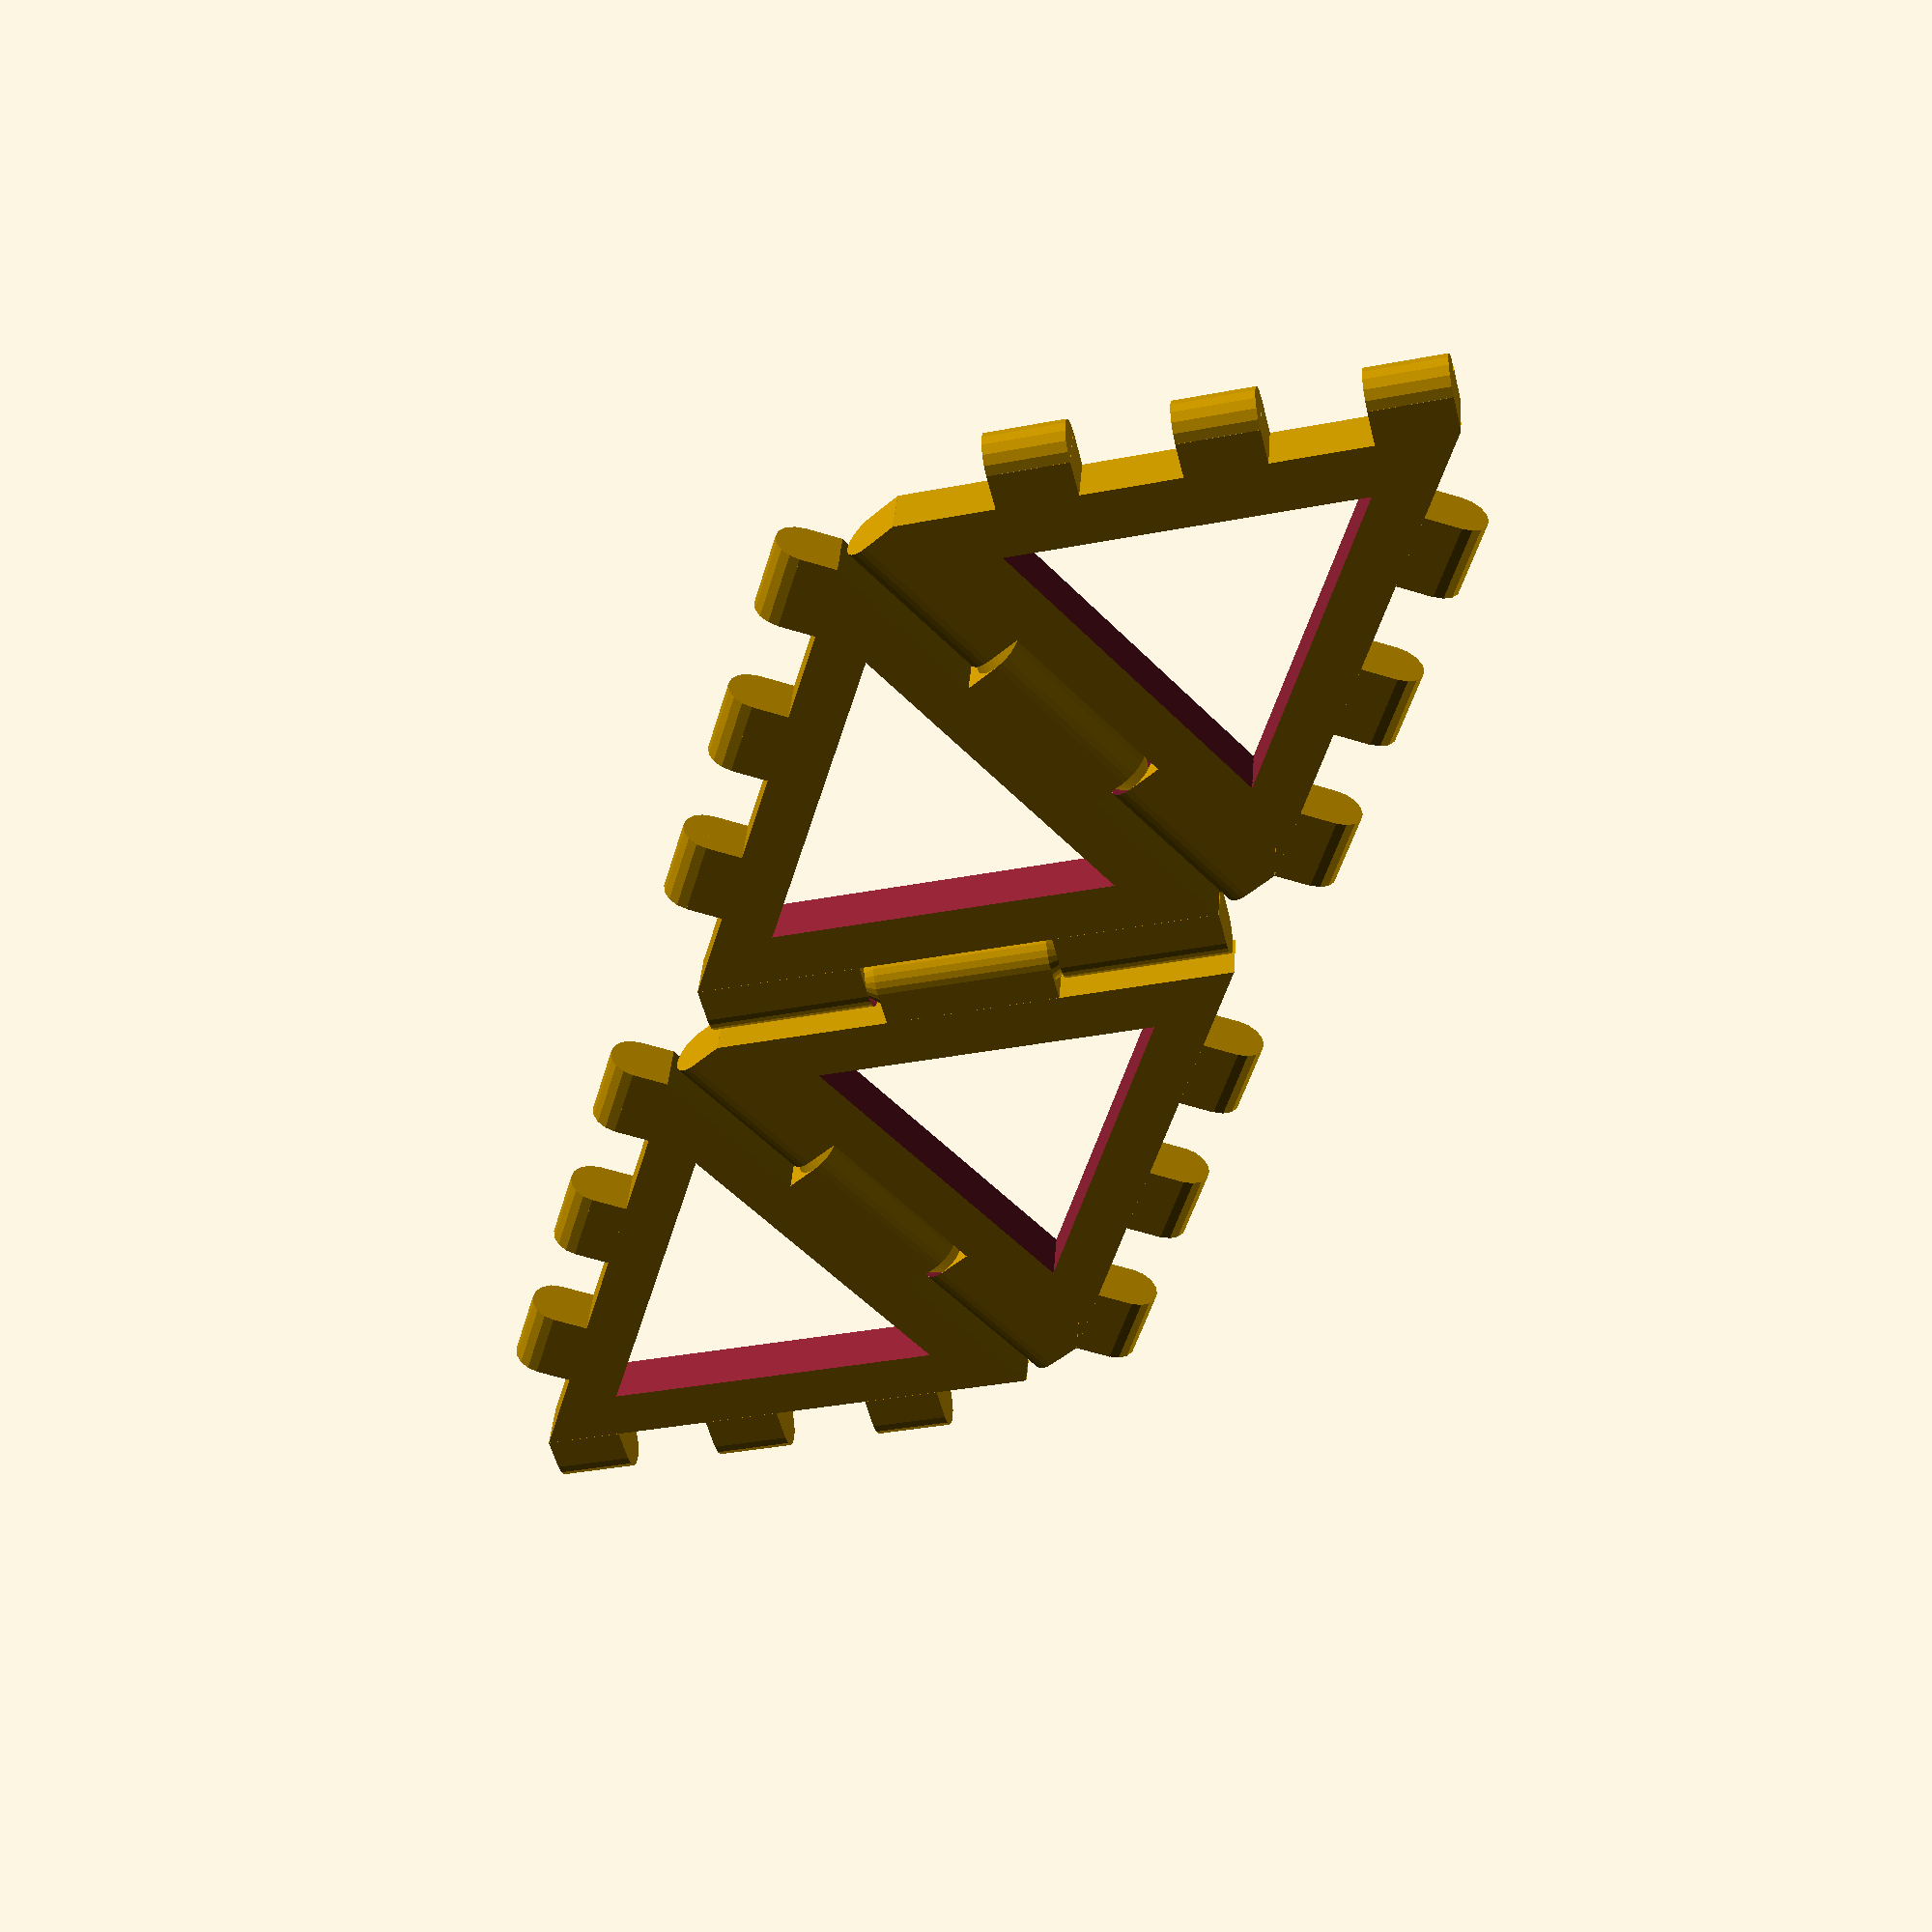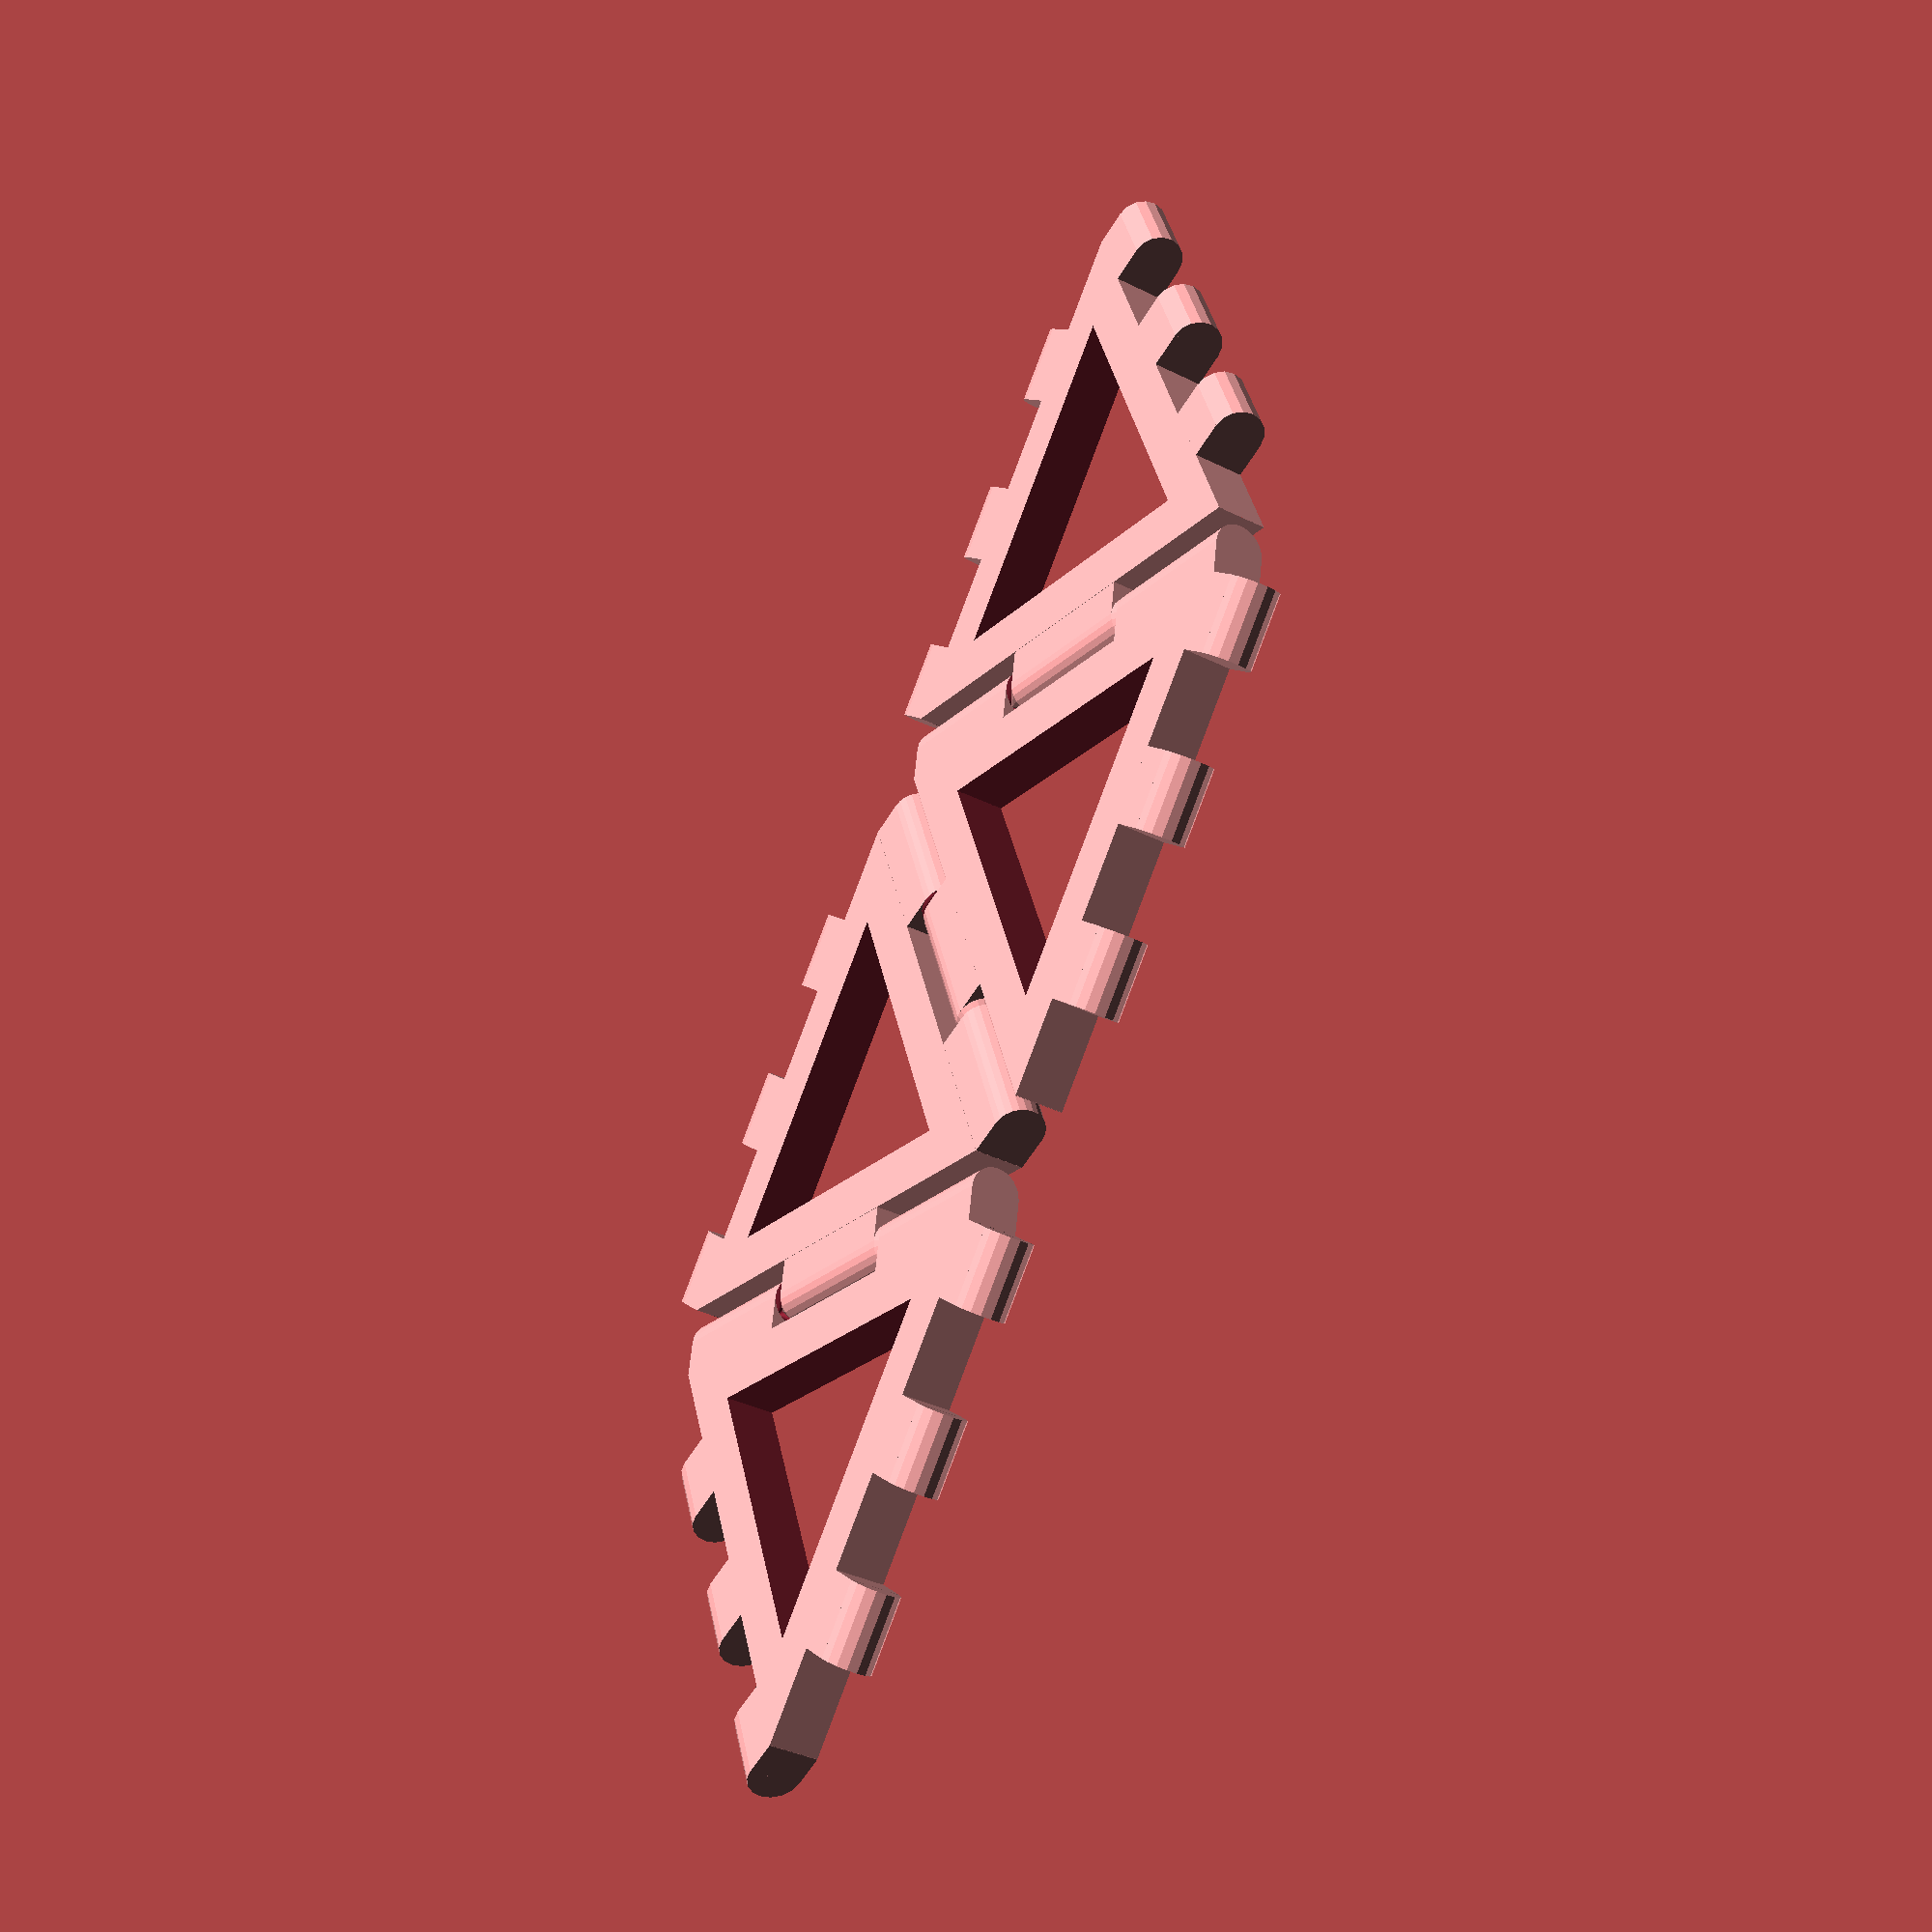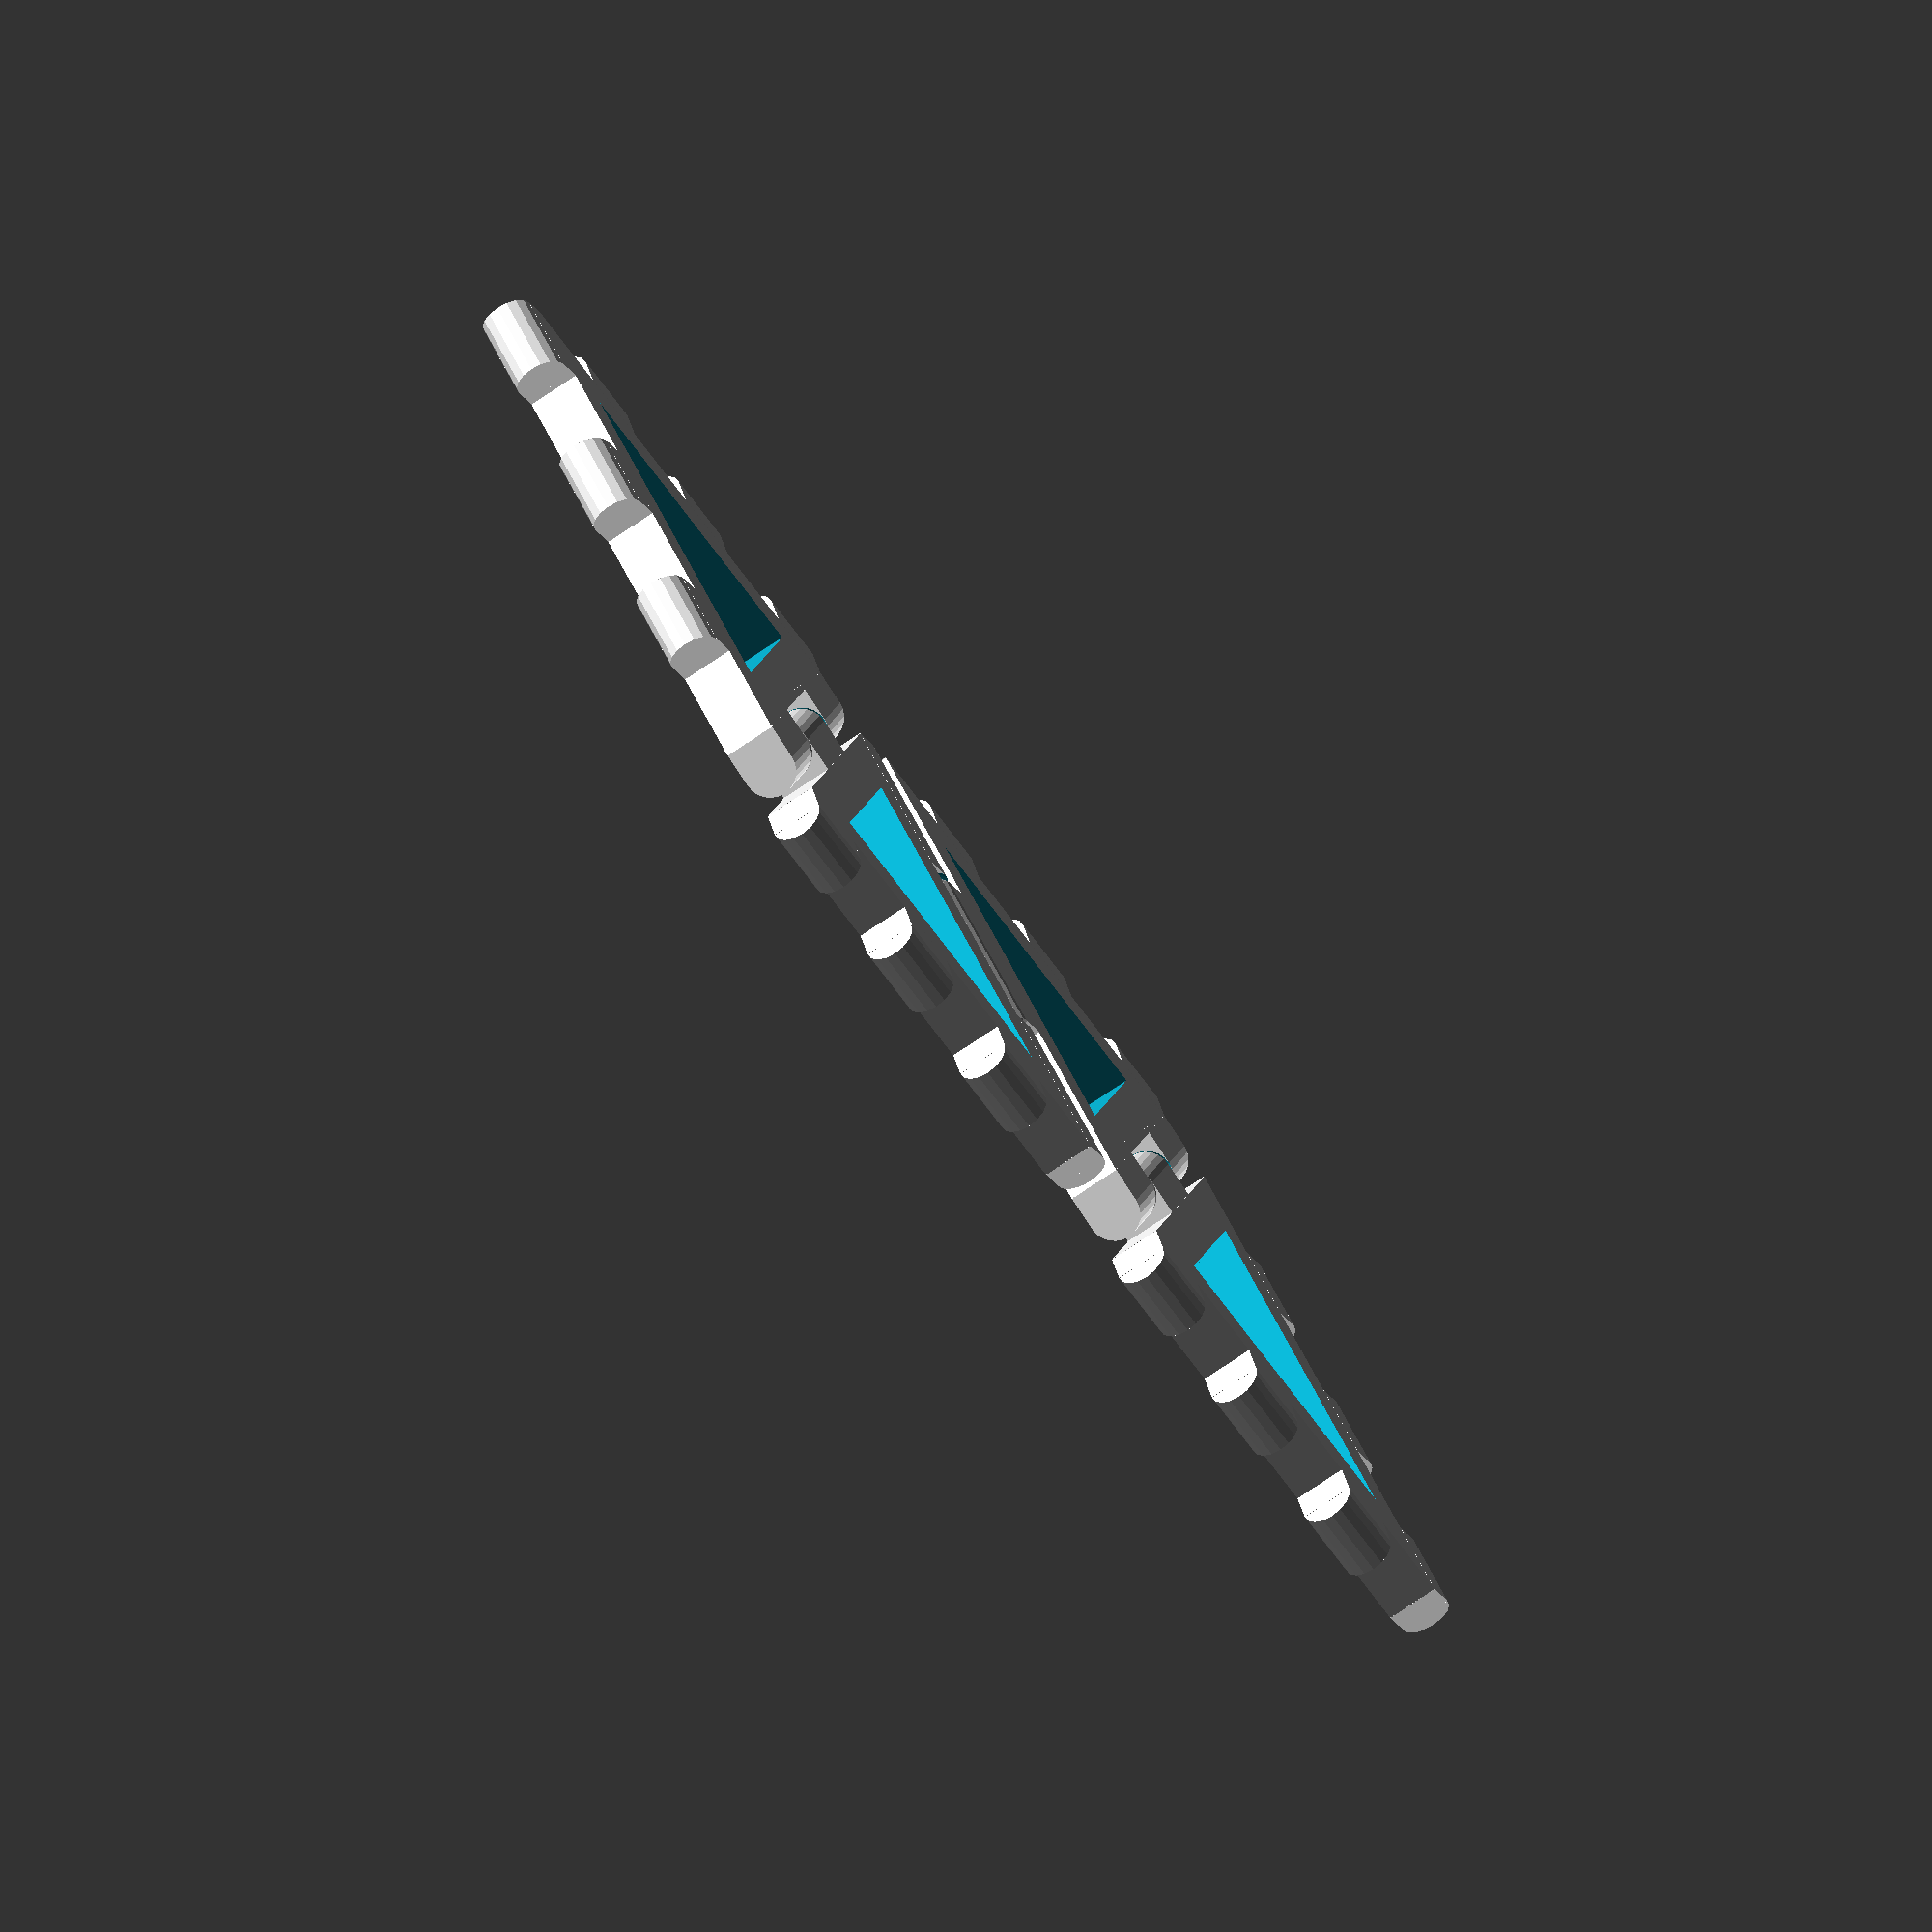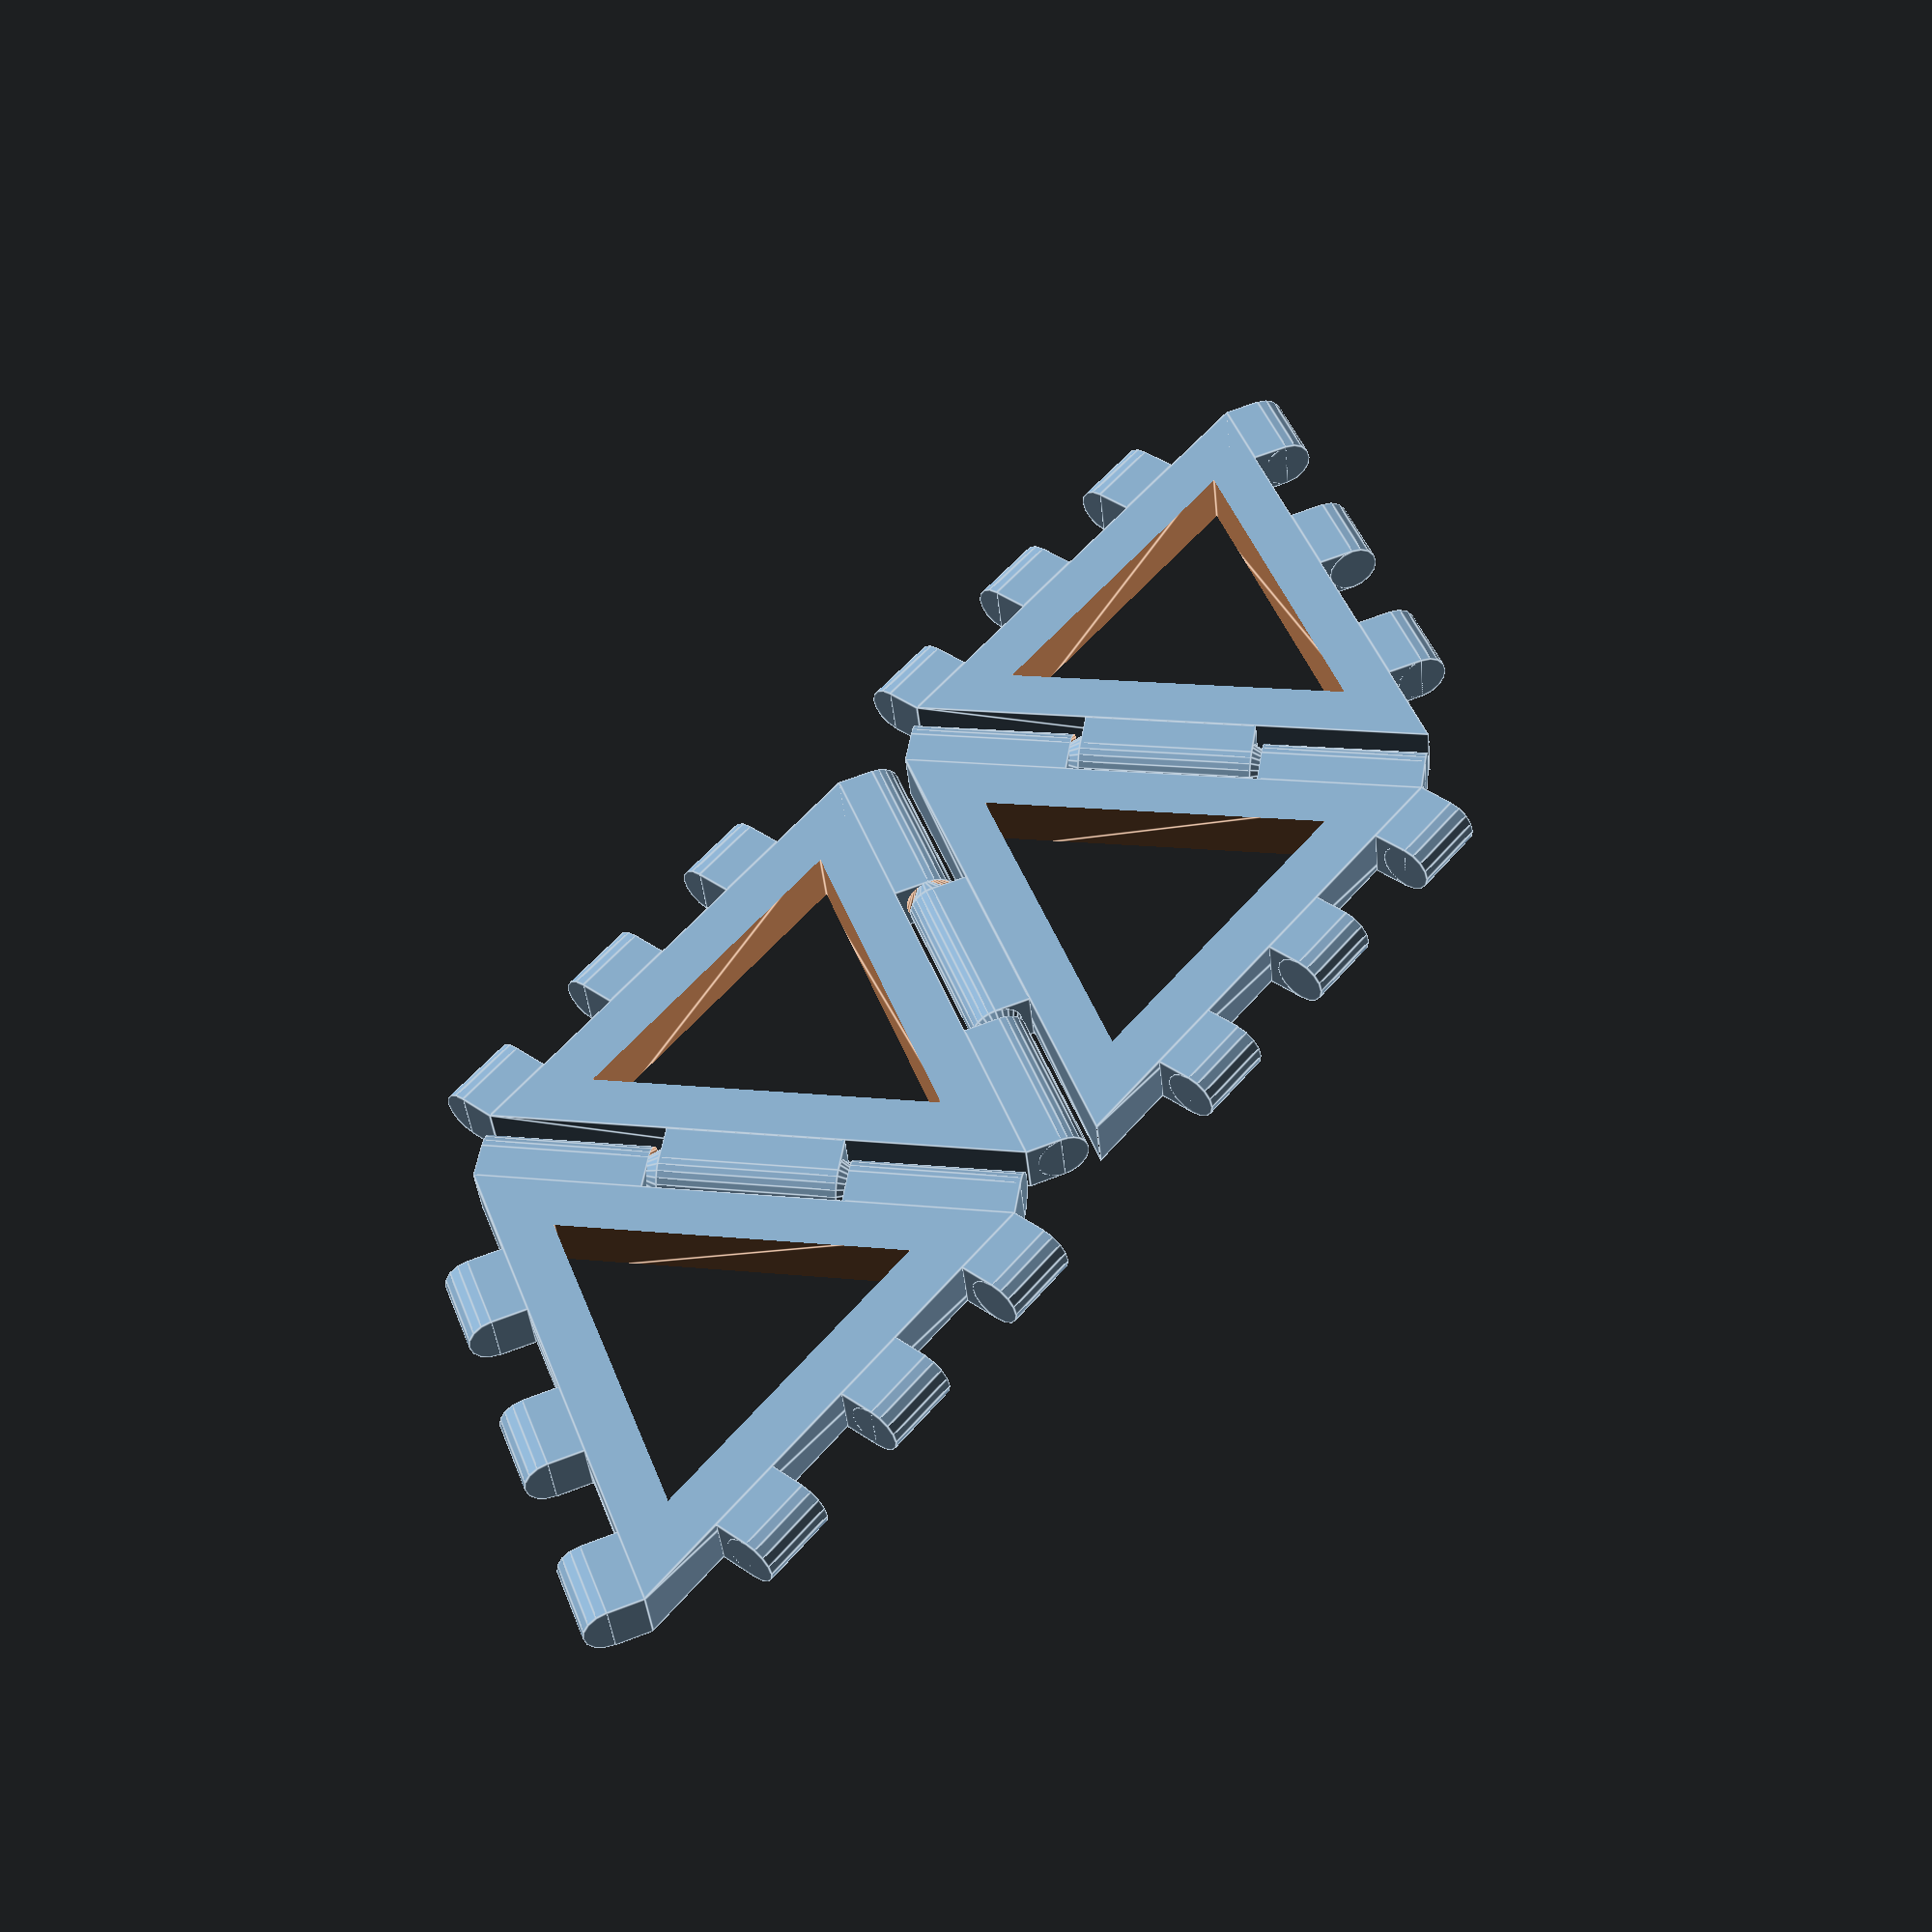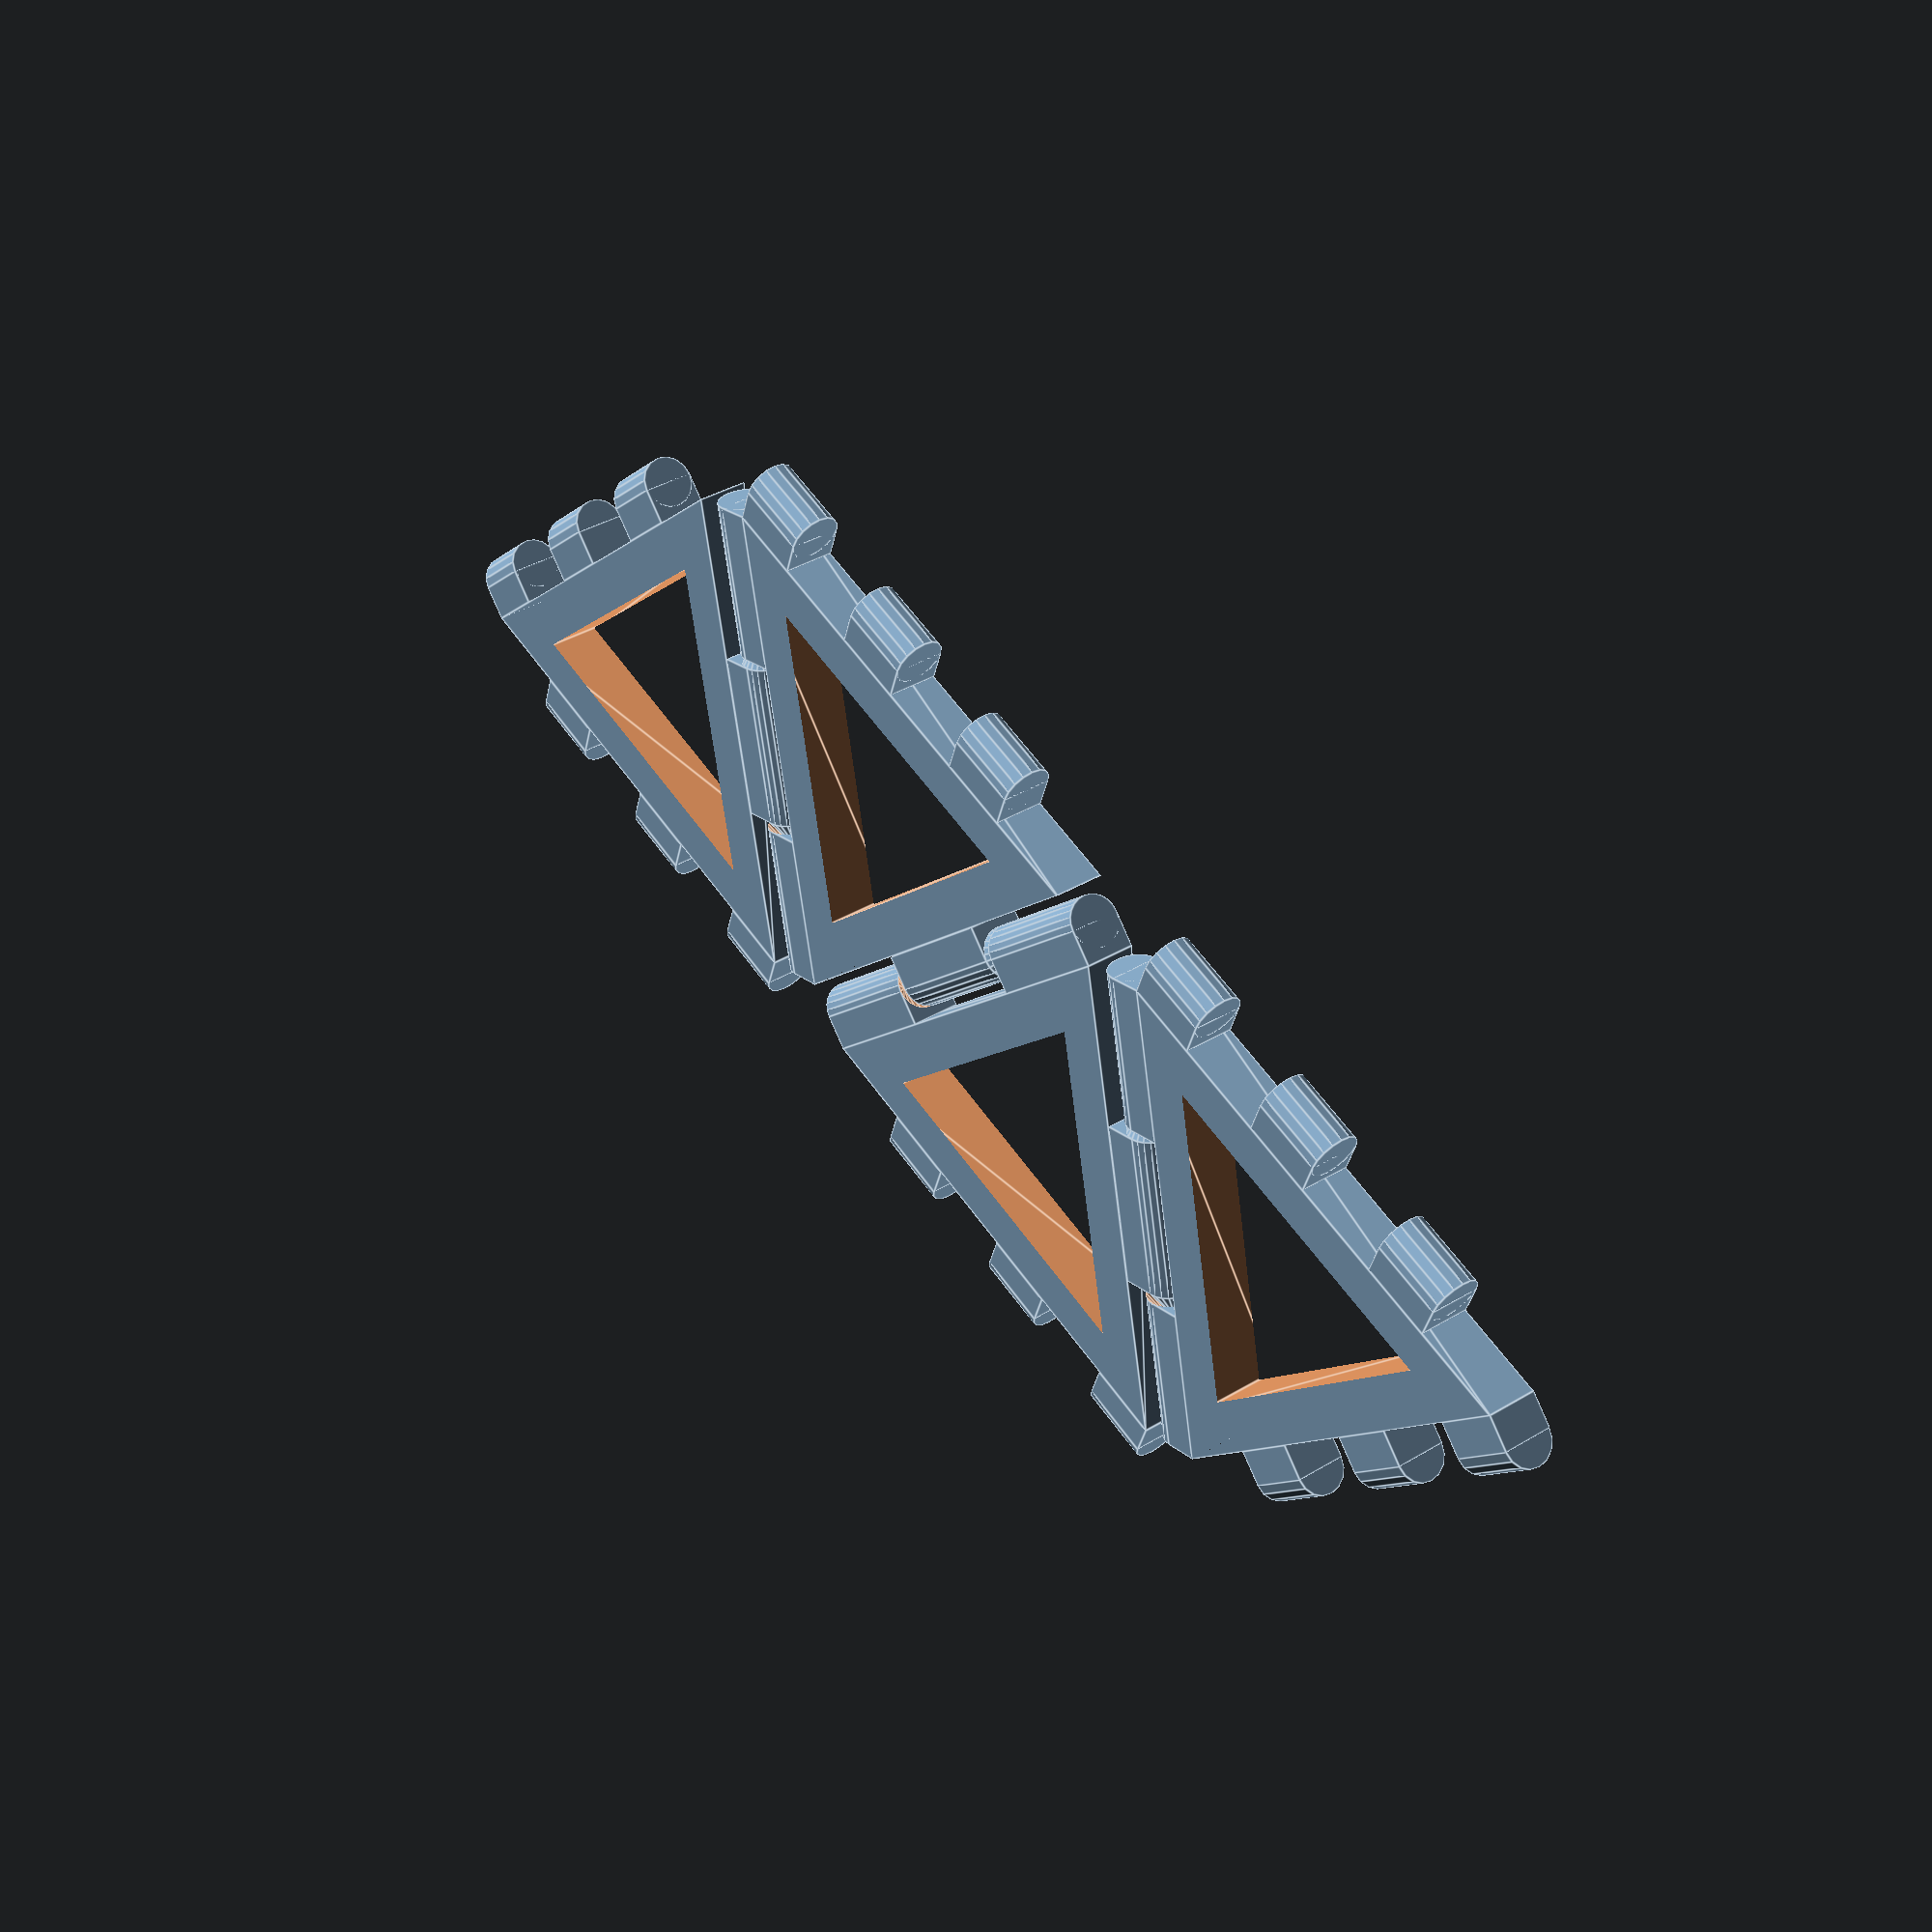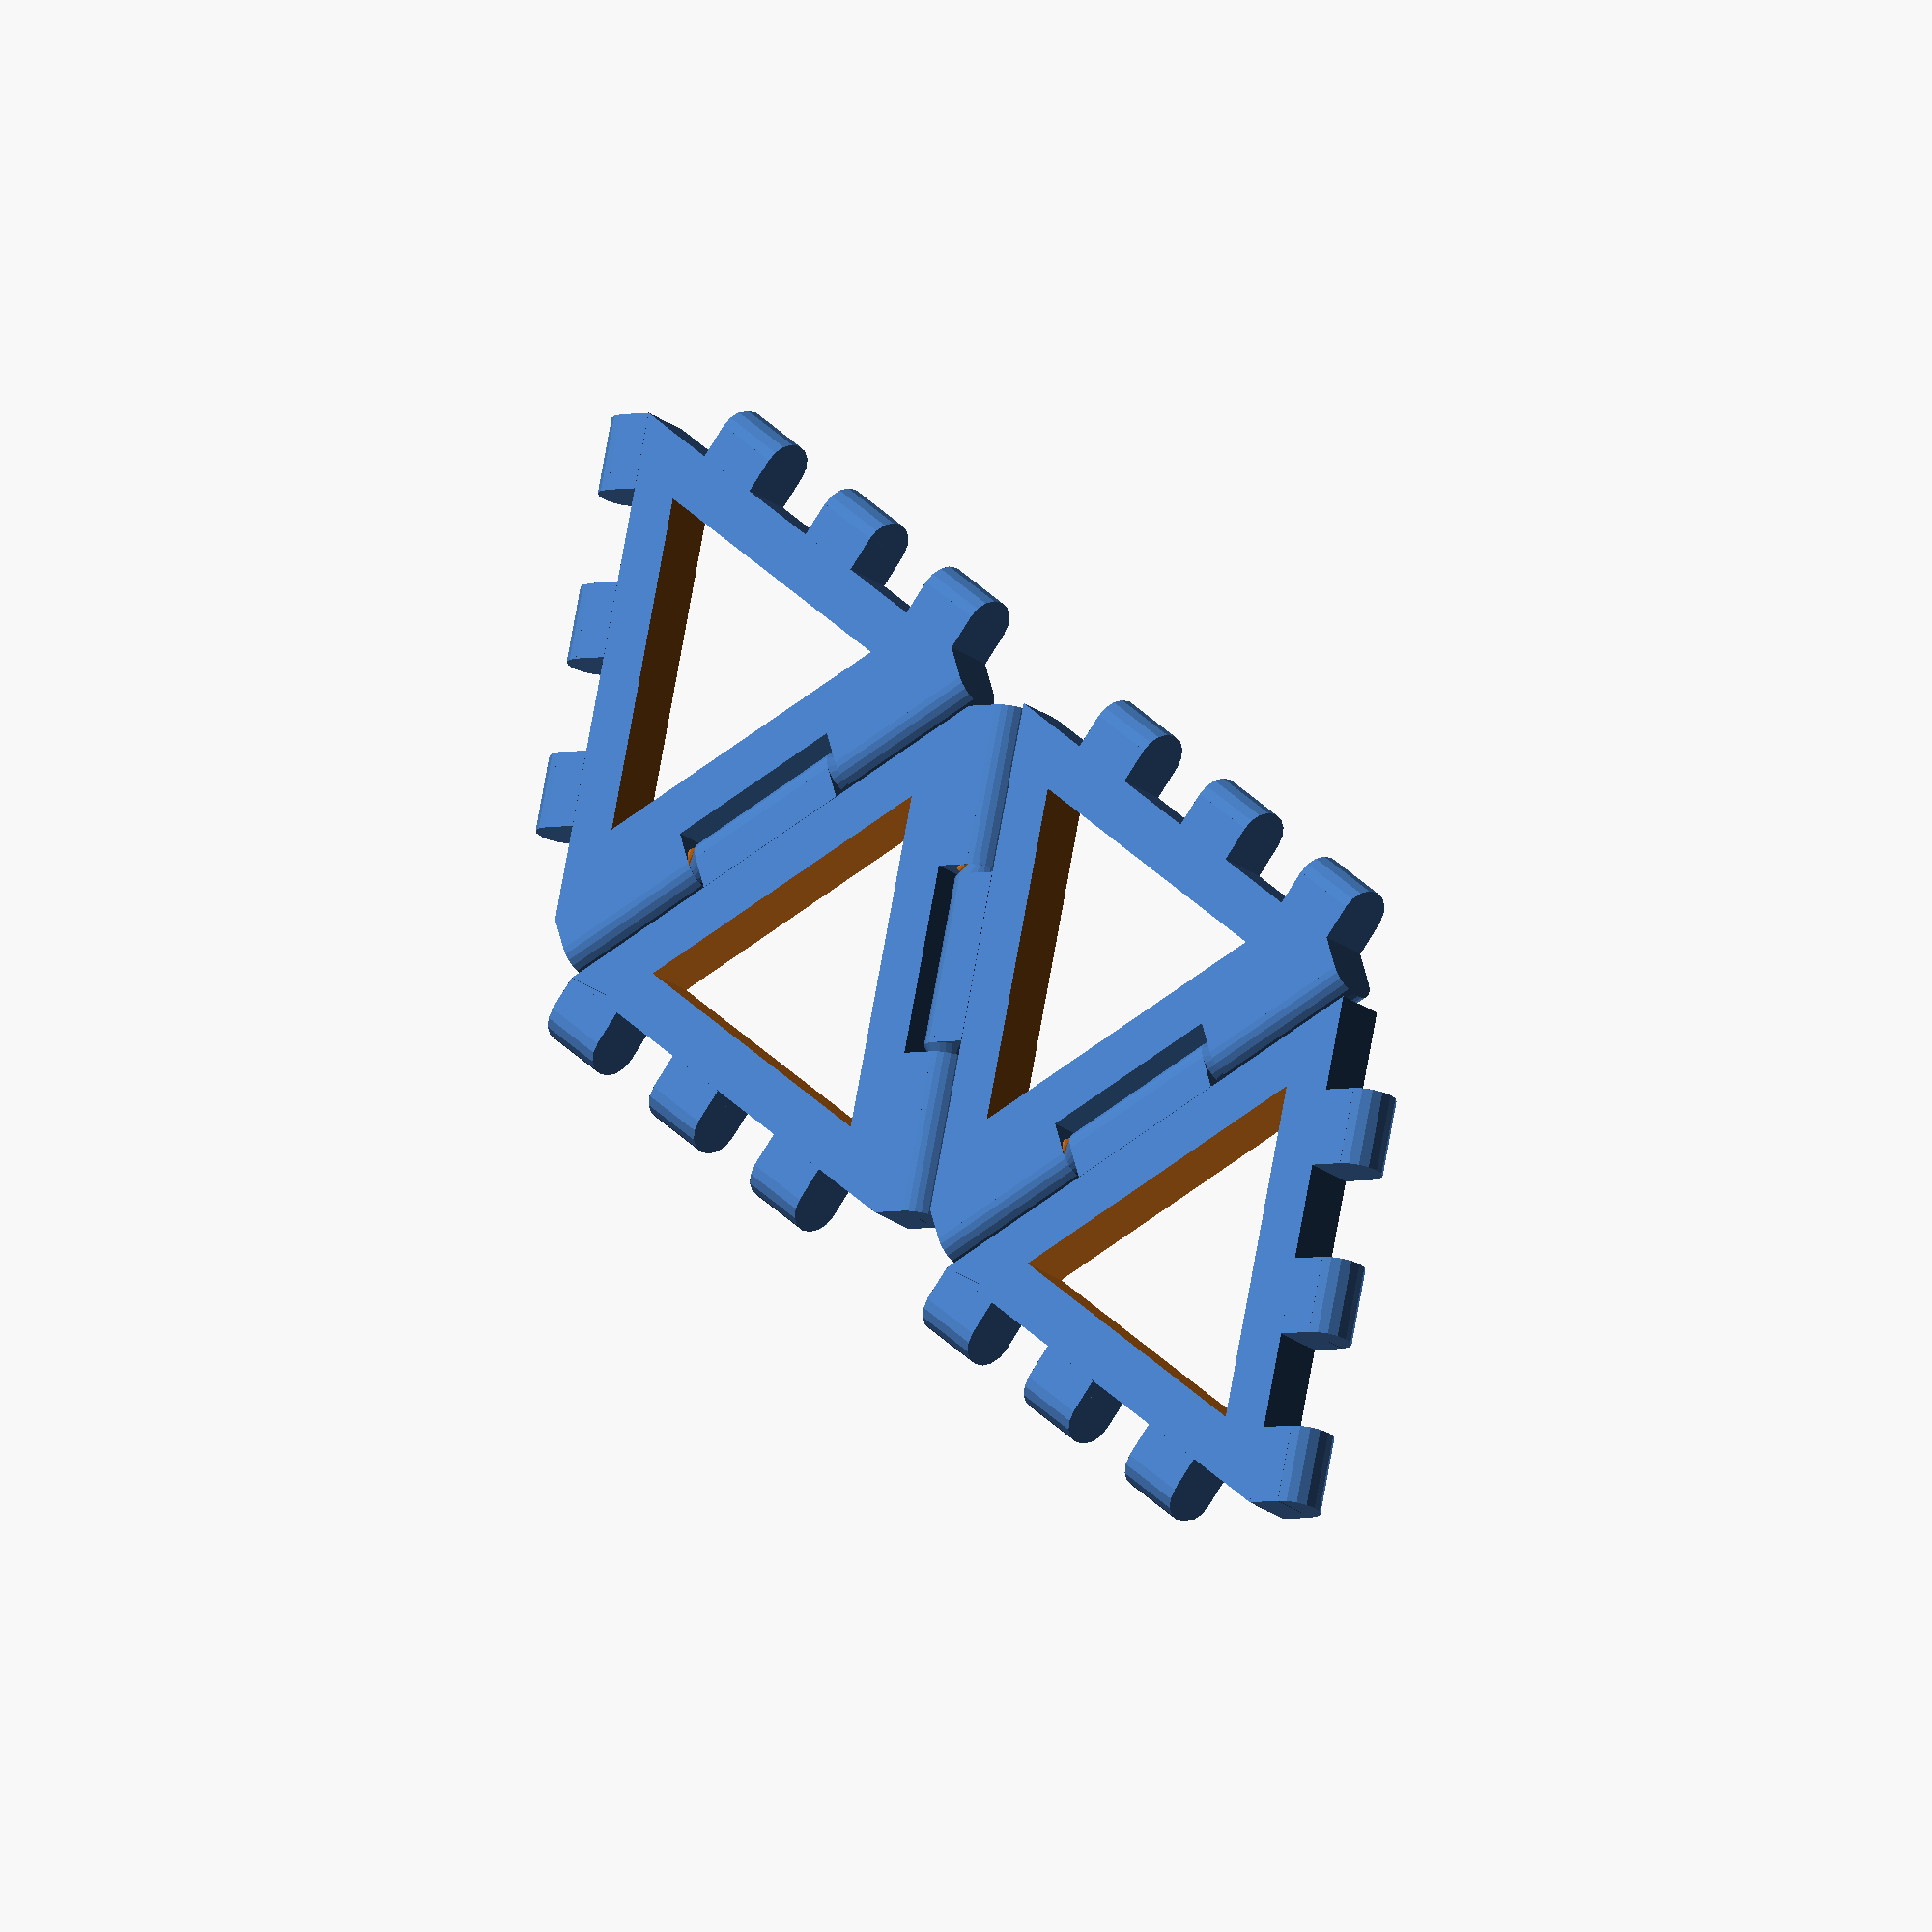
<openscad>
// mathgrrl hinge/snap tetrahedron

//////////////////////////////////////////////////////
// parameters

/* [Size] */

// Side length of the cube
length = 30;

// Width of the border edge
border = 3; 

// Thickness of the side pieces (height when printing)
height = 3;

/* [Clearances] */

// Clearance between hinge cones and holes
clearance = .55;	

// Clearance between hinge and sides
gap = .55; 				

// Clearance between snap tines
space = .55;

// Parameters that the user does not get to specify
$fn=24;
hinge_radius = height/2;
cone_height = 1.5*hinge_radius; 
corner = 0*1;      	// space between hinge and corner
fudge = .01*1;			// to preserve mesh integrity
jump = 2*hinge_radius+2*gap;

//////////////////////////////////////////////////////
// renders

// center triangle
union(){
	poly_maker(sides=3);
	attach(type=2,side=1,sides=3);
	attach(type=2,side=2,sides=3);
	attach(type=1,side=3,sides=3);
}

// next triangle
translate([	(length/tan(180/3)+jump)*cos(180/3),
					(length/tan(180/3)+jump)*sin(180/3),
					0]) 
rotate(180/3,[0,0,1])
union(){
	poly_maker(sides=3);
	attach(type=2,side=2,sides=3);	
	attach(type=1,side=3,sides=3);	
}

// next next triangle
translate([	0,
					2*(length/tan(180/3)+jump)*sin(180/3),
					0]) 
rotate(2*180/3,[0,0,1])
union(){
	poly_maker(sides=3);
	attach(type=1,side=2,sides=3);	
	attach(type=2,side=3,sides=3);	
}

// next next next triangle
translate([	(length/tan(180/3)+jump)*cos(180/3),
					3*(length/tan(180/3)+jump)*sin(180/3),
					0]) 
rotate(3*180/3,[0,0,1])
union(){
	poly_maker(sides=3);
	attach(type=2,side=1,sides=3);	
	attach(type=2,side=2,sides=3);	
}

//////////////////////////////////////////////////////
// module for hinge

module hinge(){

	rad = hinge_radius;
	clr = clearance;
	len = (length-2*corner)/3; 
	con = cone_height;

	rotate(90,[0,1,0]) rotate(-90,[1,0,0]) 
	translate([-rad,-rad-gap+fudge,0])
		union(){
	
			// left outside hinge = (cylinder+box)-cone
			difference(){
				union(){
					translate([0,0,corner]) cylinder(h=len-clr,r=rad);
					translate([-rad,0,corner]) cube([2*rad,rad+gap,len-clr]);
				}
				translate([0,0,corner+len-con-clr+fudge]) cylinder(h=con,r1=0,r2=rad);
			}

			// inside hinge = cylinder+box+cone+cone
			union(){
				translate([0,0,corner+len]) cylinder(h=len,r=rad);
				translate([-rad,-rad-gap,corner+len]) cube([2*rad,rad+gap,len]);
				translate([0,0,corner+len-con]) cylinder(h=con,r1=0,r2=rad);
				translate([0,0,corner+2*len]) cylinder(h=con,r1=rad,r2=0);
			}

			// right outside hinge = (cylinder+box)-cone
			difference(){
				union(){
					translate([0,0,corner+2*len+clr]) cylinder(h=len-clr,r=rad);
					translate([-rad,0,corner+2*len+clr]) cube([2*rad,rad+gap,len-clr]);
				}
				translate([0,0,corner+2*len+clr-fudge]) cylinder(h=con,r1=rad,r2=0);	
			}

		}
}

//////////////////////////////////////////////////////
// module for snap

module snap(sides){

radius = length/(2*sin(180/sides)); 
snapwidth = radius*sin(180/sides)/3;

//build snaps for first side at the origin and move into positions
for(i=[0:2]){	

	//for i^th snap translate 2*i snapwidths over from origin
	translate([0-fudge,2*i*snapwidth,0-fudge]) 

		//rounded box for snap made from a box and cylinder
		union(){

			//cube part of snap shape at the origin
			cube([height/2+gap+fudge,snapwidth-space+fudge,height+fudge]);

			//round part of snap shape at the origin
			//move cylinder to the end of the box
			translate([height/2+gap,snapwidth-space+fudge,height/2])

				//rotate cylinder to match box orientation
				rotate(90,[0,1,0]) 
					rotate(90,[1,0,0]) 

						//cylinder of the correct size to match box
						cylinder(	
							r=height/2,
							h=snapwidth-space,
							$fn=16  //number of sides
						);
					}
			}

}

//////////////////////////////////////////////////////
// module for polygon shape
//shape is made up of n=sides wedges that are rotated around

module poly_maker(sides){

	radius = length/(2*sin(180/sides)); 
	inside = radius-border/(cos(180/sides));

	translate([0,0,height/2])

	//subtract the smaller polygon from the larger polygon
	difference(){

		//extrude to thicken the polygon
		linear_extrude(height=height,center=true){ 

			//rotate the wedge n=sides times at angle of 360/n each time
			for(i=[0:sides]){

				//rotation is around the z-axis [0,0,1]
				rotate(i*360/sides,[0,0,1])	

					//make triangular wedge with angle based on number of sides
					polygon(

						//the three vertices of the triangle
						points = [[0-.05,0-.05], //tweaks fix CGAL errors
									 [radius,0-.01],
									 [radius*cos(360/sides)-.01,radius*sin(360/sides)+.01]],

						//the order to connect the three vertices above
						paths = [[0,1,2]]
					);
			}
		}
		//extrude to thicken the center polygon that will be the hole
		linear_extrude(height=height+2,center=true){ 

			//rotate the wedge n=sides times at angle of 360/n each time			
			for(i=[0:sides]){

				//rotation is around the z-axis [0,0,1]
				rotate(i*360/sides,[0,0,1])	

					//make triangular wedge with angle based on number of sides
					polygon(

						//the three vertices of the triangle
						points =	[[0-.1,0-.1], //tweaks fix CGAL errors
									 [inside,0-.01],
									 [inside*cos(360/sides)-.01,inside*sin(360/sides)+.01]],

						//the order to connect the three vertices above
						paths = [[0,1,2]]
					);
			}
		}
	}
}

//////////////////////////////////////////////////////
// module for attaching hinges or snaps to shape
// type=1 for hinges, type=2 for snaps

module attach(type,side,sides){

	radius = length/(2*sin(180/sides)); 

	//rotation is around the z-axis [0,0,1]
	rotate(side*360/sides,[0,0,1]) 	

		//translate the attachment to the first side
		translate([radius,0,0+fudge]) 

			//rotate the attachment to correct angle for first side
			rotate(180/sides) 

				union(){
					if (type==1) hinge();
					if (type==2) snap(sides);
				}

}
</openscad>
<views>
elev=322.0 azim=196.2 roll=4.2 proj=p view=wireframe
elev=215.8 azim=140.1 roll=303.5 proj=p view=wireframe
elev=256.4 azim=249.3 roll=236.1 proj=o view=wireframe
elev=220.4 azim=140.8 roll=354.5 proj=p view=edges
elev=142.5 azim=251.3 roll=307.7 proj=p view=edges
elev=203.7 azim=313.0 roll=141.0 proj=o view=wireframe
</views>
